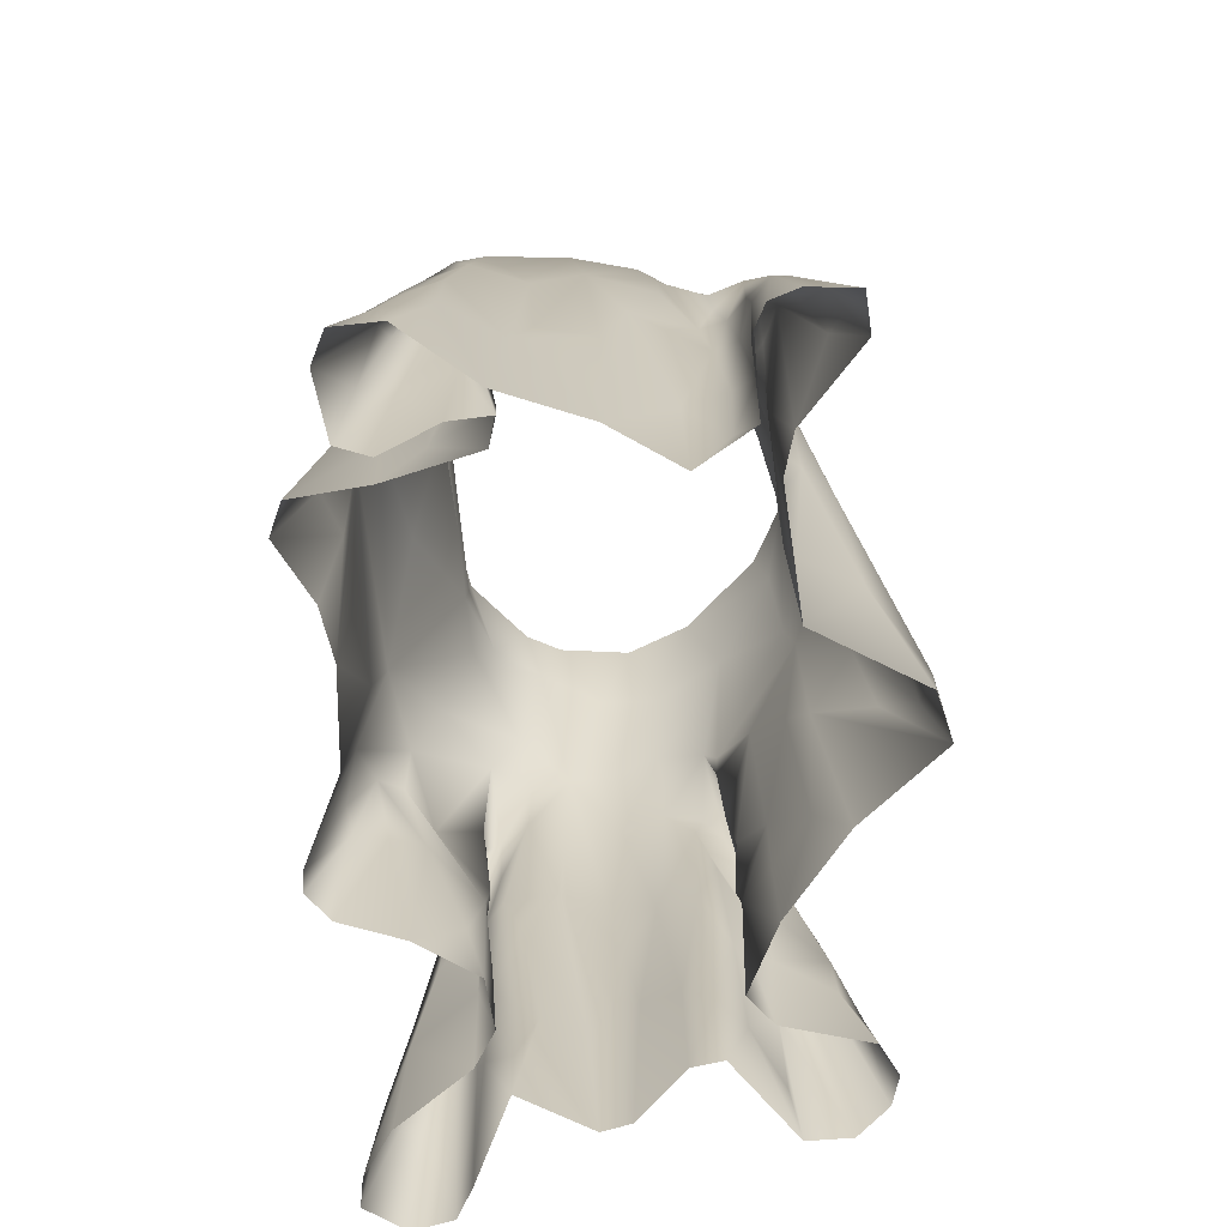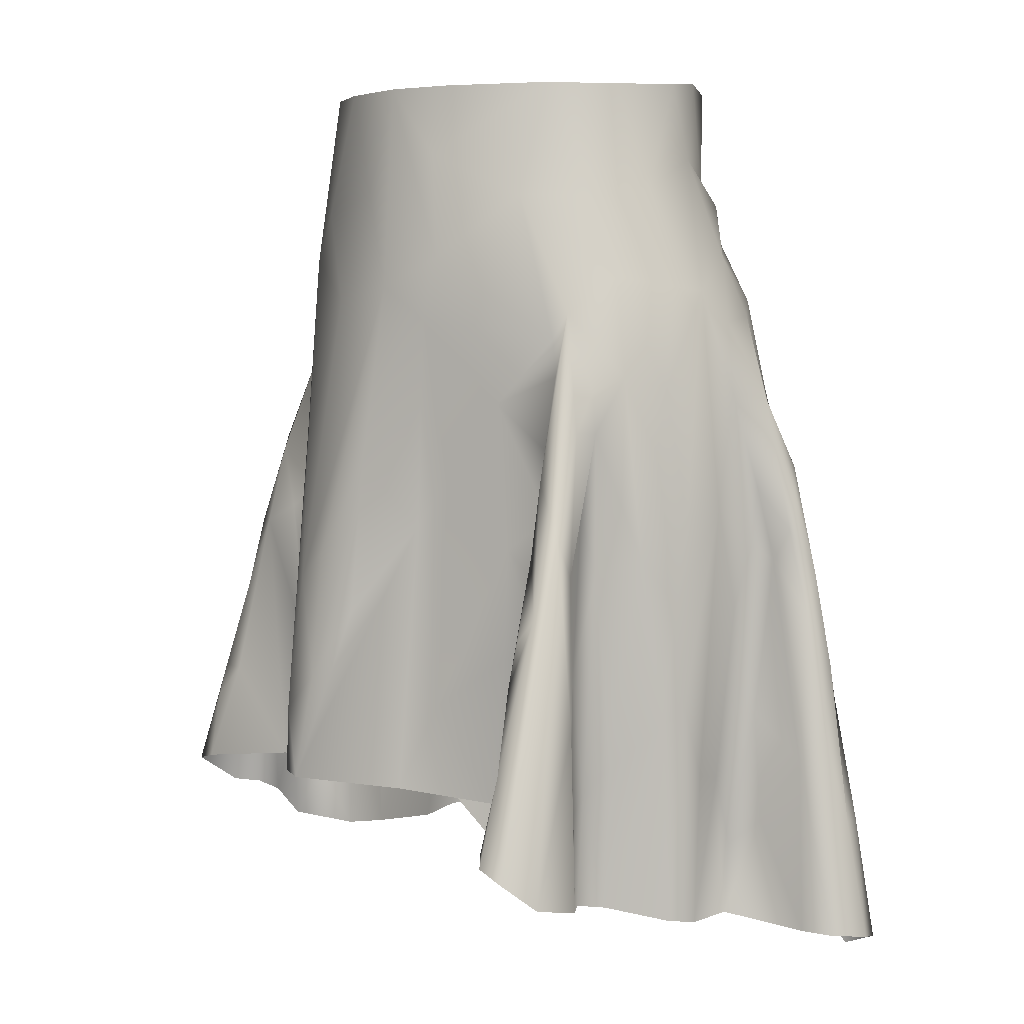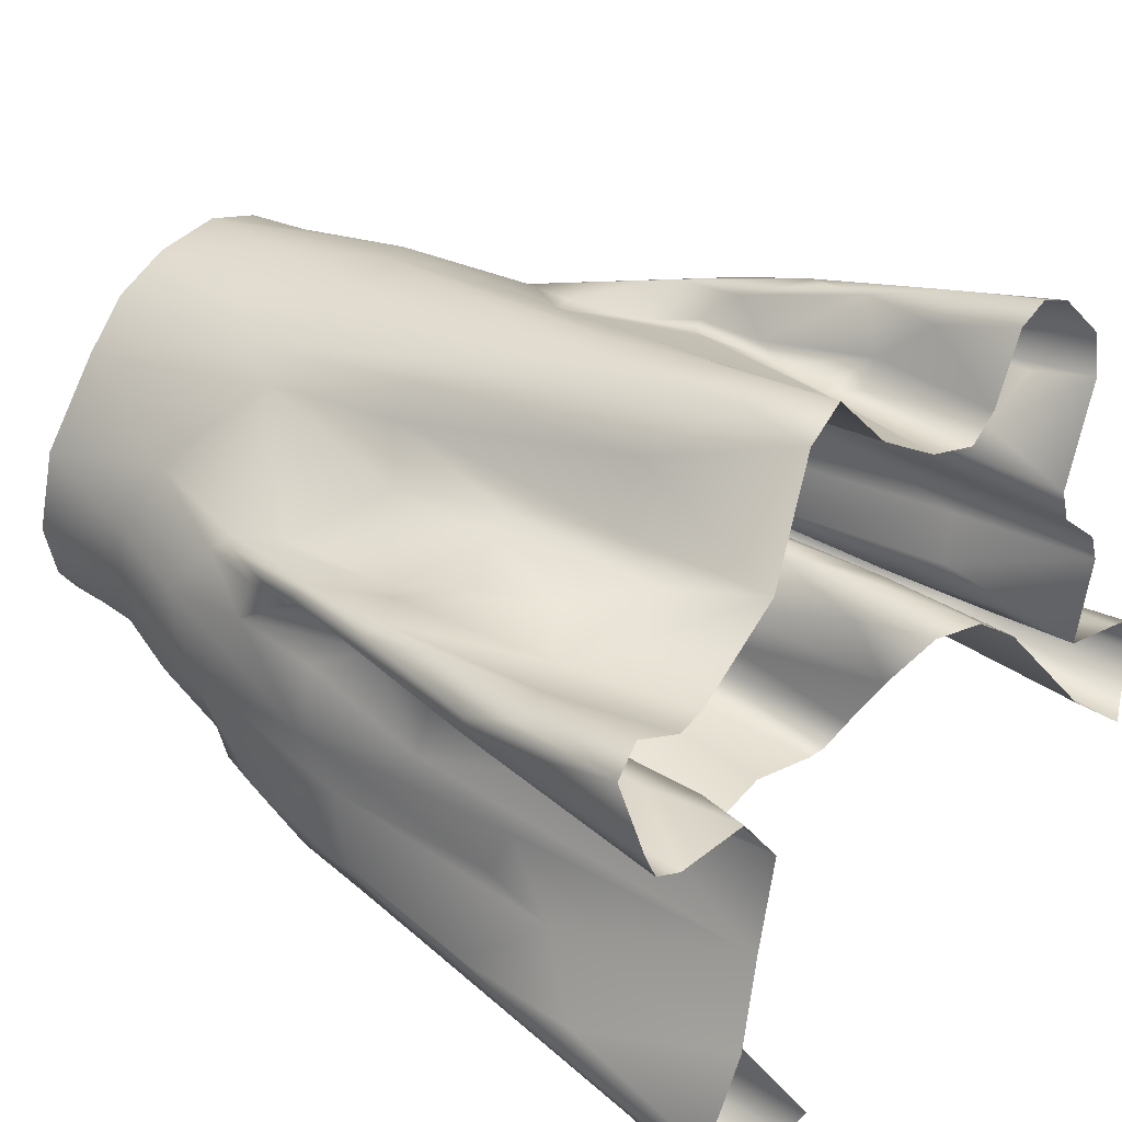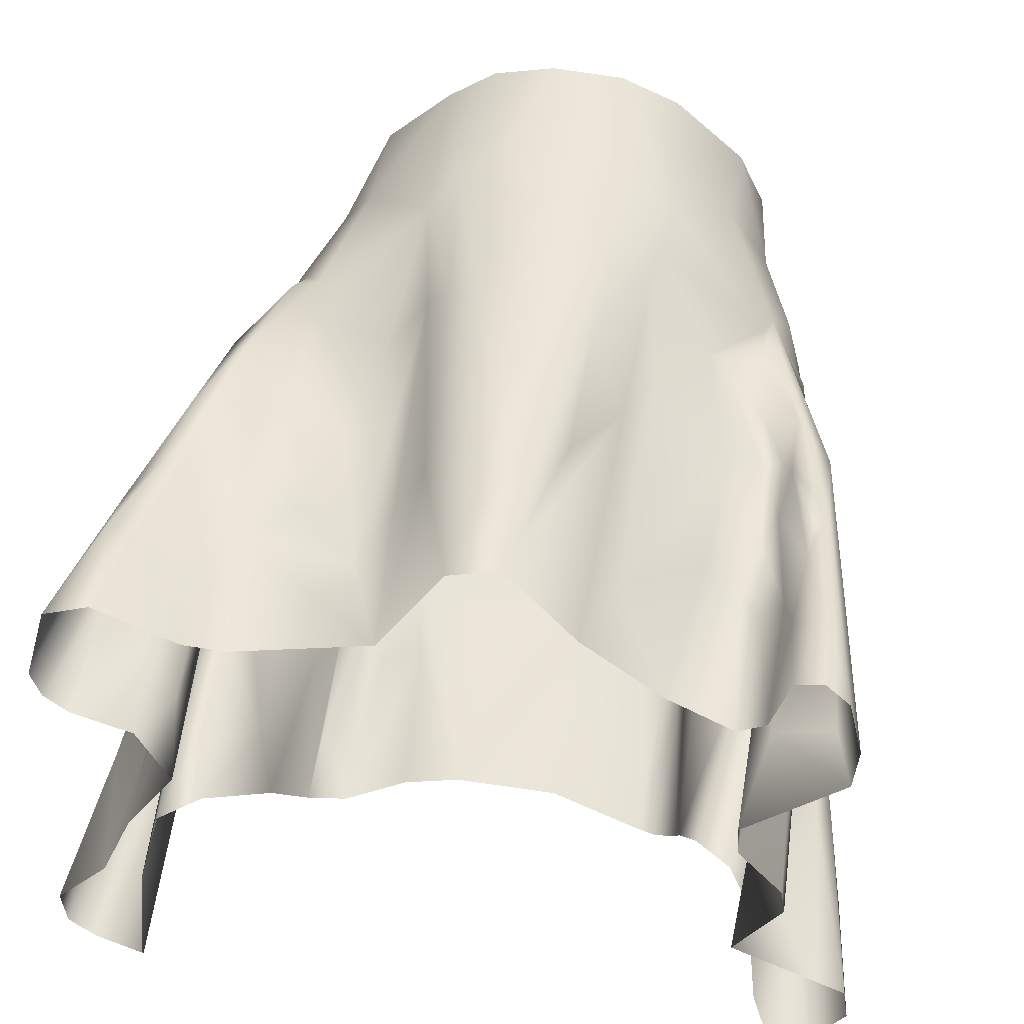
<metadata>
{"format":"obj","ext":"obj","renderer":"f3d","projection":"perspective","resolution":1024,"background":"white","views":[{"elev":-69.7,"azim":-88.0,"up":"+Y"},{"elev":5.1,"azim":58.0,"up":"+Y"},{"elev":41.0,"azim":-54.9,"up":"+Z"},{"elev":54.8,"azim":8.4,"up":"+Z"}]}
</metadata>
<code>
o skirt_4_panels_EEEVEFI6KH_sim
v 23.05 -55.72 13.1
v 23.25 -55.18 16.01
v 21.4 -44.58 12.33
v 20.21 -32.61 12.59
v 18.37 -51.21 10.36
v 17.22 -57.53 6.866
v 17.04 -57.16 8.926
v 19.9 -35.15 11.41
v 22.03 -51.81 12.51
v 17.84 -31.5 9.27
v 17.78 -26.29 8.109
v 18.37 -26.16 9.948
v 12.21 -3.519 8.224
v 16.85 -16.21 5.875
v 18.21 -23.62 8.637
v 17.95 -17.1 -0.1744
v 13.61 -8.289 -2.137
v 13.74 -3.327 -0.7932
v 15.05 -10.32 2.067
v 20.3 -36.09 -7.883
v 17.65 -59.05 -2.631
v 23.1 -59.46 -4.971
v 24.98 -59.5 -5.965
v 25.42 -59.83 -8.493
v 20.92 -61.56 -10.58
v 21.56 -53.01 -10.09
v 23.32 -52.32 -9.301
v 20.02 -49.17 -8.83
v 21.25 -44.1 -9
v 23.35 -60.6 -10.94
v 17.58 -19.2 -2.617
v 16.1 -18.75 -5.3
v 19.2 -24.12 -4.551
v 18.42 -27.61 -6.423
v 15.77 -14.91 -3.523
v 23.23 -46.47 -6.599
v 19.8 -40.77 -7.795
v 19.78 -28.79 -6.591
v 20.58 -30.77 -6.116
v 21.38 -35.8 -7.159
v 17.69 -35.59 8.025
v 18.69 -45.38 -4.281
v 19.81 -31.88 2.289
v 18.22 -22.69 6.15
v 20.64 -32.96 -5.575
v 19.53 -35.03 -5.119
v 18.28 -49.55 -1.38
v 14.81 -11 5.896
v 19.18 -52.7 -4.453
v 17.21 -49.69 8.604
v 17.91 -16.82 2.137
v 18.34 -38.15 -2.765
v 20.12 -58.2 3.817
v 18.52 -34.13 -3.988
v 19.12 -34.42 5.408
v 17.94 -41.91 9.914
v 18.75 -30.22 -4.332
v 18.94 -23.47 3.342
v 21.84 -38.33 -6.097
v 22.19 -41.84 -7.87
v 18.03 -23.86 -2.766
v 22.35 -48.11 -5.198
v 20.45 -58.48 1.949
v 17.99 -54.22 -2.68
v 24.29 -52.23 -7.777
v 14.03 -3.555 4.032
v 19.74 -45.47 4.279
v 19.46 -31.24 -0.5572
v 20.2 -44.08 2.693
v 20.02 -37.54 3.227
v 17.65 -48.06 6.703
v 20.08 -48.86 1.287
v -19.12 -62.54 -7.322
v -19.52 -61.66 -9.454
v -23.08 -60.5 -10.3
v -20.3 -44.51 -7.77
v -19.22 -51.38 -7.012
v -24.91 -60 -9.514
v -25.08 -59.85 -6.544
v -24.75 -55.71 -7.254
v -21.57 -59.68 -2.03
v -23.71 -54.3 -9.003
v -19.61 -39.65 -5.938
v -20.48 -37.7 -6.83
v -20.15 -34.21 -4.055
v -19.94 -33.04 -5.363
v -20.84 -29.46 -5.141
v -19.44 -27.16 -5.054
v -18.25 -24.89 -3.788
v -18.54 -21.77 -4.284
v -15.46 -15.53 -4.446
v -16.66 -19.2 -4.692
v -12.75 -10.51 -4.322
v -13.62 -3.832 -2.223
v -20.57 -46.61 -1.417
v -20.53 -39.34 11.46
v -22.66 -43.15 12.68
v -16.52 -58.13 7.816
v -18.74 -27.95 11.77
v -17.41 -32.14 10.6
v -18.59 -57.3 11.35
v -16.97 -53.75 10.12
v -22.78 -56.25 10.98
v -24.41 -55.82 11.8
v -25.01 -55.54 13.63
v -17.04 -45.78 10.3
v -22.42 -47.91 11.41
v -19.3 -51.47 11.47
v -12.91 -3.949 7.073
v -12.66 -12.84 10.11
v -14.54 -4.032 2.096
v -16.26 -21.46 10.35
v -15.71 -19.4 8.831
v -17.06 -28.05 9.936
v -17.59 -26.56 9.622
v -16.95 -23.43 9.278
v -14.88 -11.21 5.877
v -22.87 -42.31 -4.847
v -19.47 -59.07 3.446
v -18.29 -28.52 6.755
v -22.83 -44.96 -7.14
v -21.53 -33.23 -4.132
v -19.75 -30.87 -0.7308
v -19.67 -28.85 2.439
v -16.84 -36.8 9.659
v -17.05 -16.95 5.578
v -21.11 -33.9 -6.148
v -17.62 -22.86 6.752
v -15.08 -11.26 -1.285
v -15.63 -11.36 2.586
v -17.22 -15.96 -1.292
v -18.48 -19.24 1.377
v -21.53 -46.56 -8.271
v -17.06 -32.54 8.942
v -16.94 -48.35 7.501
v -20.03 -24.81 -3.492
v -18.1 -39.08 11.07
v -20.14 -53.82 -8.864
v -21.86 -38.86 -6.625
v -23.44 -49.88 -4.794
v -20.01 -42.27 -0.2716
v -19.76 -43.51 3.366
v -19.22 -36.7 4.974
v -23.57 -47.5 -6.161
v -24.29 -53.37 16.89
v -21.63 -52.71 17.22
v -22.53 -45.86 15.4
v -16.68 -52.12 13.33
v -3.917 -40.81 17.9
v -1.143 -49.98 20.91
v -14.01 -51.8 12.72
v -5.368 -50.73 13.72
v -22.44 -42.59 13.86
v 2.104 -49.81 21.88
v -20.13 -34.47 13.26
v -18.85 -34.41 13.43
v -12.9 -36.27 12.5
v -17.89 -28.87 12.5
v -5.287 -3.816 14.24
v -14.78 -20.37 9.754
v -8.505 -3.942 11.77
v 16.28 -51.37 10.23
v 8.346 -44.75 14.41
v 11.95 -50.96 12.27
v 19.08 -52.25 17.58
v 18.03 -51.66 11.9
v 17.43 -35.87 10.71
v 6.635 -50.4 16.39
v 22.33 -53.45 18.14
v 20.85 -52.68 18.71
v 20.3 -37.62 14.43
v 20.62 -47.13 17.26
v 3.563 -3.668 14.93
v 12.1 -10.83 10.33
v -1.222 -3.76 15.27
v 7.464 -3.615 13.02
v 7.11 -8.156 13.9
v 17.33 -31.48 10.56
v 15.36 -22.69 9.607
v 17.89 -29.31 12.4
v 17.89 -33.85 13.04
v 15.25 -20.26 9.728
v 15.73 -18.59 8.923
v 7.797 -19.03 15.1
v 2.01 -34.71 19.74
v -0.04122 -36.52 20.15
v -3.213 -11.76 16.09
v 16.95 -43.49 10.52
v 0.2793 -17.7 17.19
v 13.36 -41.19 12.27
v 16.05 -31.8 10.52
v -21.84 -48 16.34
v -15.15 -43.39 12.35
v 18.3 -43.41 12.13
v 11.71 -24.48 11.77
v 15.97 -28.02 9.984
v -0.3006 -45.46 21.19
v 2.521 -42.89 20.74
v -20.06 -45.83 15.52
v -7.685 -17.57 14.95
v -7.787 -44.67 13.05
v -20.13 -39.29 14.52
v 19.26 -41.95 15.63
v 19.49 -39.06 15.14
v -13.95 -23.48 10.35
v -5.987 -14.98 15.63
v -2.761 -27.19 18.23
v 8.677 -29.73 13.79
v 4.688 -28.7 18.02
v -14.67 -31.78 11.65
v -8.835 -27.56 12.52
v -6.352 -25.69 15.23
v -12.05 -41.47 13.25
v 8.483 -14.97 14.5
v 18.72 -46.83 15.75
v 13.88 -33.87 12.34
v 16.57 -37.78 10.24
v 7.069 -32.74 15.13
v -10.07 -35.07 13.37
v -7.233 -33.89 13.21
v 2.365 -10.54 16.09
v 4.908 -16.82 16.41
v 15.44 -41.42 10.47
v -5.878 -41.17 13.93
v 4.459 -38.48 18.79
v -16.25 -33.13 12.63
v -4.821 -26.21 17.14
v -13.62 -49.38 -8.72
v 19.55 -59.14 -9.134
v 18.43 -54.76 -4.882
v 17.05 -53.05 -3.691
v 14.77 -51.19 -4.286
v 4.803 -44.74 -12.2
v -5.427 -45.1 -12.75
v -1.783 -44.77 -11.99
v 13.61 -48.64 -8.541
v 13.37 -46.34 -13.11
v 10.57 -45.24 -14.69
v 18.93 -45.09 -5.116
v 19.1 -34.85 -5.564
v 17.22 -26.4 -5.539
v 12.4 -17.73 -8.235
v 18.09 -27.2 -5.383
v 7.423 -7.937 -6.833
v 11.8 -11.27 -5.893
v 8.646 -3.431 -6.971
v 12.71 -3.15 -3.189
v -19.08 -55.92 -1.767
v -16.7 -53.79 -2.356
v -11.81 -41.92 -13.39
v -19.65 -58.7 -4.197
v -19.93 -41.47 -3.961
v -19.89 -50.16 -3.908
v -12.23 -3.79 -4.442
v -9.736 -3.883 -6.837
v -12.43 -12.08 -5.244
v 3.16 -3.658 -8.141
v -2.33 -7.991 -7.449
v -6.043 -3.961 -8.429
v -18.59 -30.92 -3.893
v -18.99 -34.77 -3.313
v -19.48 -39.1 -3.212
v 11.93 -45.55 -14.75
v 12.32 -24.28 -10.05
v -8.865 -35.12 -13.42
v -12.47 -19.08 -8.784
v 0.4277 -16.53 -9.763
v 2.614 -10.61 -7.135
v 12.43 -36.5 -12.75
v -12.7 -31.17 -9.752
v 16.67 -37.78 -4.881
v 11.03 -10.14 -5.178
v -0.8209 -9.386 -7.82
v -9.564 -10.77 -6.404
v -9.851 -12.88 -7.273
v -11.84 -33.4 -11.92
v -5.469 -11.99 -7.714
v -14.69 -46.45 -6.045
v 13.33 -28.06 -10.25
v -17.77 -41.54 -2.958
v 14.98 -31.06 -8.228
v 17.76 -34.02 -4.795
v -15.31 -33 -7.6
v 14.61 -45.45 -5.521
v -17.76 -49.78 -2.057
v 13.42 -36.56 -8.296
v -12.02 -46.53 -14.09
v -7.571 -9.854 -7.093
v -19.52 -49.24 -2.784
v -13.22 -13.06 -6.018
v -7.577 -20.68 -11.12
v 9.306 -30.88 -12.83
v -9.599 -45.73 -15.04
v 6.82 -10.89 -6.916
v -13.04 -24.65 -9.622
v 12.07 -29.35 -11.82
v 17.1 -45.92 -4.147
v 10.34 -12.23 -6.502
v -6.851 -11.02 -8.088
v 11.27 -34.89 -13.22
v 6.858 -26.47 -12.09
v -0.6618 -33.92 -12.15
v -6.037 -34.93 -12.18
v -10.71 -32.81 -12.93
v -10.52 -11.86 -7.161
v 7.58 -21.95 -11.42
v -12.82 -38.95 -9.147
v -7.66 -25.47 -12.15
v -17.11 -37.62 -4.33
v 12.78 -36.61 -10.56
f 1 3 2
f 3 8 4
f 5 1 7
f 174 48 13
f 21 22 49
f 63 21 47
f 21 49 64
f 26 25 28
f 32 33 34
f 29 20 40
f 39 40 38
f 40 20 38
f 14 48 174
f 36 59 62
f 29 37 20
f 25 26 30
f 17 247 18
f 72 63 47
f 29 28 37
f 4 12 183
f 35 245 17
f 16 31 35
f 4 2 3
f 174 183 14
f 71 41 50
f 8 10 11
f 37 34 20
f 32 35 31
f 59 46 62
f 50 6 71
f 6 50 7
f 7 50 5
f 12 11 15
f 16 61 31
f 27 24 30
f 27 65 24
f 31 33 32
f 15 44 183
f 68 43 70
f 55 44 11
f 28 29 26
f 27 26 29
f 16 43 68
f 47 52 72
f 55 70 43
f 56 50 41
f 5 56 3
f 56 8 3
f 64 47 21
f 62 22 23
f 44 58 14
f 16 51 58
f 18 19 17
f 16 35 17
f 19 66 48
f 19 18 66
f 9 5 3
f 38 20 34
f 54 42 46
f 42 54 52
f 69 72 68
f 68 72 52
f 42 62 46
f 40 59 60
f 59 40 45
f 6 67 71
f 72 69 63
f 36 62 23
f 27 30 26
f 56 5 50
f 62 49 22
f 33 38 34
f 8 12 4
f 13 48 66
f 1 5 9
f 17 19 16
f 14 51 48
f 48 51 19
f 67 55 71
f 67 70 55
f 33 61 57
f 39 33 45
f 55 11 41
f 44 55 58
f 68 52 54
f 60 65 29
f 54 46 57
f 68 54 61
f 65 27 29
f 33 39 38
f 11 44 15
f 43 58 55
f 9 3 1
f 16 68 61
f 12 15 183
f 8 11 12
f 39 45 40
f 59 45 46
f 56 41 10
f 10 8 56
f 68 70 69
f 33 31 61
f 11 10 41
f 69 53 63
f 23 24 65
f 19 51 16
f 44 14 183
f 51 14 58
f 6 53 67
f 42 47 64
f 49 42 64
f 47 42 52
f 60 36 65
f 49 62 42
f 29 40 60
f 69 67 53
f 69 70 67
f 65 36 23
f 59 36 60
f 43 16 58
f 57 61 54
f 55 41 71
f 33 57 45
f 57 46 45
f 74 77 73
f 83 86 85
f 131 129 91
f 93 129 94
f 129 93 290
f 105 97 104
f 111 117 109
f 134 114 128
f 110 126 113
f 81 119 95
f 137 100 125
f 78 80 82
f 97 96 107
f 129 130 111
f 112 115 99
f 117 111 130
f 88 136 90
f 123 132 136
f 136 92 90
f 84 76 139
f 101 108 102
f 102 98 101
f 91 92 131
f 104 97 107
f 96 99 100
f 85 86 89
f 114 134 100
f 83 76 84
f 117 126 110
f 133 75 82
f 88 86 87
f 137 96 100
f 97 99 96
f 84 127 86
f 115 112 116
f 86 127 87
f 126 128 113
f 86 88 89
f 119 98 135
f 107 96 137
f 76 77 138
f 114 99 115
f 104 107 103
f 88 90 89
f 87 136 88
f 117 110 109
f 144 118 121
f 139 118 122
f 133 139 76
f 139 121 118
f 133 76 138
f 140 80 79
f 108 103 107
f 144 80 140
f 121 80 144
f 122 95 123
f 124 142 143
f 131 130 129
f 113 116 112
f 139 127 84
f 127 139 122
f 124 123 141
f 132 126 130
f 95 118 140
f 123 136 122
f 130 126 117
f 120 143 134
f 119 135 143
f 142 119 143
f 128 114 115
f 120 128 124
f 77 74 138
f 95 142 141
f 95 119 142
f 125 143 135
f 98 102 135
f 102 106 135
f 116 128 115
f 113 128 116
f 99 114 100
f 125 134 143
f 124 141 142
f 81 140 79
f 118 144 140
f 140 81 95
f 92 136 132
f 108 101 103
f 122 136 87
f 78 79 80
f 83 77 76
f 92 132 131
f 75 138 74
f 129 111 94
f 139 133 121
f 102 108 106
f 106 108 137
f 82 75 78
f 121 82 80
f 126 132 124
f 120 134 128
f 87 127 122
f 131 132 130
f 134 125 100
f 83 84 86
f 95 122 118
f 95 141 123
f 107 137 108
f 124 132 123
f 135 106 125
f 124 128 126
f 137 125 106
f 120 124 143
f 82 121 133
f 75 133 138
f 192 146 199
f 201 193 152
f 158 155 156
f 99 97 155
f 154 168 218
f 223 164 162
f 180 4 183
f 158 112 99
f 163 168 164
f 155 158 99
f 191 178 196
f 177 214 174
f 215 166 165
f 110 113 160
f 97 153 155
f 225 154 218
f 172 165 170
f 97 145 153
f 155 153 202
f 197 150 154
f 2 4 169
f 171 204 203
f 155 202 156
f 180 179 196
f 147 153 145
f 182 179 183
f 151 152 193
f 202 153 147
f 169 4 171
f 172 170 169
f 171 203 172
f 199 146 148
f 112 160 113
f 152 150 149
f 209 184 222
f 184 214 222
f 176 177 13
f 225 218 209
f 160 158 210
f 204 171 181
f 163 164 190
f 213 193 201
f 105 145 97
f 191 167 178
f 172 169 171
f 184 208 195
f 160 210 205
f 160 112 158
f 4 180 171
f 181 171 180
f 202 199 156
f 176 173 177
f 182 214 184
f 207 189 206
f 192 147 145
f 162 188 223
f 167 217 194
f 226 156 193
f 152 224 201
f 227 149 197
f 200 161 110
f 198 185 186
f 221 173 175
f 216 217 191
f 194 215 203
f 194 203 167
f 220 211 219
f 207 206 227
f 201 220 219
f 157 213 219
f 197 207 227
f 215 172 203
f 172 215 165
f 191 195 216
f 207 197 186
f 209 185 198
f 225 198 154
f 198 186 197
f 149 150 197
f 173 222 214
f 201 224 220
f 195 179 182
f 156 199 148
f 199 202 147
f 216 223 217
f 214 182 174
f 221 189 222
f 182 183 174
f 157 226 213
f 218 184 209
f 184 195 182
f 195 196 179
f 187 175 159
f 194 223 188
f 192 145 146
f 212 227 200
f 217 223 194
f 210 219 211
f 109 110 161
f 163 218 168
f 174 13 177
f 163 208 218
f 209 222 185
f 207 186 189
f 186 185 222
f 200 227 206
f 215 194 166
f 210 226 157
f 210 157 219
f 181 167 203
f 190 164 223
f 179 180 183
f 210 158 226
f 156 148 193
f 187 221 175
f 224 152 149
f 205 210 211
f 193 148 151
f 188 162 166
f 181 178 167
f 167 191 217
f 208 163 216
f 216 190 223
f 216 163 190
f 181 203 204
f 200 160 205
f 200 205 211
f 189 187 206
f 213 201 219
f 208 216 195
f 195 191 196
f 212 149 227
f 225 209 198
f 173 221 222
f 177 173 214
f 187 189 221
f 160 200 110
f 147 192 199
f 196 178 180
f 206 187 159
f 156 226 158
f 226 193 213
f 208 184 218
f 224 212 220
f 212 211 220
f 161 206 159
f 198 197 154
f 194 188 166
f 212 200 211
f 186 222 189
f 206 161 200
f 212 224 149
f 181 180 178
f 235 301 233
f 34 37 240
f 241 32 34
f 278 228 249
f 73 77 251
f 93 94 254
f 257 246 244
f 260 85 89
f 92 89 90
f 272 247 17
f 278 307 228
f 307 283 270
f 28 239 37
f 309 280 261
f 278 249 285
f 302 301 235
f 129 290 91
f 287 276 250
f 28 229 230
f 248 253 289
f 83 262 252
f 252 262 289
f 245 35 298
f 232 236 284
f 28 25 229
f 256 290 93
f 77 83 253
f 83 85 262
f 261 280 262
f 241 243 282
f 232 297 231
f 231 239 230
f 284 271 232
f 234 293 303
f 268 267 277
f 243 241 34
f 92 91 266
f 239 231 297
f 17 245 272
f 92 260 89
f 251 77 253
f 249 248 285
f 83 252 253
f 85 260 261
f 309 261 260
f 264 279 296
f 257 244 259
f 258 259 244
f 235 234 303
f 236 237 310
f 293 304 265
f 243 240 282
f 270 283 295
f 284 286 271
f 93 254 255
f 266 91 275
f 245 294 272
f 274 93 255
f 258 288 259
f 233 292 238
f 256 274 305
f 288 258 273
f 277 299 273
f 267 306 291
f 269 237 263
f 92 295 260
f 281 279 264
f 248 251 253
f 308 265 304
f 280 278 285
f 308 303 265
f 272 246 247
f 246 272 244
f 261 262 85
f 277 291 275
f 277 267 291
f 301 308 306
f 290 305 275
f 305 290 256
f 256 93 274
f 283 307 278
f 310 296 286
f 304 276 270
f 292 264 296
f 301 306 292
f 300 292 296
f 306 242 264
f 269 238 300
f 283 309 260
f 310 269 296
f 292 233 301
f 268 277 273
f 287 228 307
f 275 91 290
f 298 306 294
f 280 289 262
f 278 309 283
f 280 309 278
f 252 289 253
f 28 230 239
f 299 275 305
f 271 282 239
f 294 244 272
f 302 235 308
f 267 294 306
f 267 268 294
f 281 241 282
f 293 265 303
f 240 243 34
f 298 242 306
f 235 303 308
f 240 37 239
f 238 269 263
f 282 271 281
f 271 279 281
f 241 281 32
f 32 281 264
f 240 239 282
f 239 297 271
f 297 232 271
f 32 264 242
f 291 295 266
f 250 293 287
f 293 250 304
f 276 304 250
f 92 266 295
f 268 244 294
f 268 273 258
f 259 274 255
f 288 274 259
f 300 238 292
f 274 288 299
f 273 299 288
f 299 277 275
f 274 299 305
f 310 237 269
f 276 307 270
f 295 291 304
f 275 291 266
f 291 306 308
f 301 302 308
f 32 242 35
f 35 242 298
f 304 270 295
f 308 304 291
f 248 289 285
f 280 285 289
f 306 264 292
f 296 279 286
f 268 258 244
f 236 286 284
f 294 245 298
f 271 286 279
f 260 295 283
f 236 310 286
f 300 296 269
f 287 307 276

</code>
